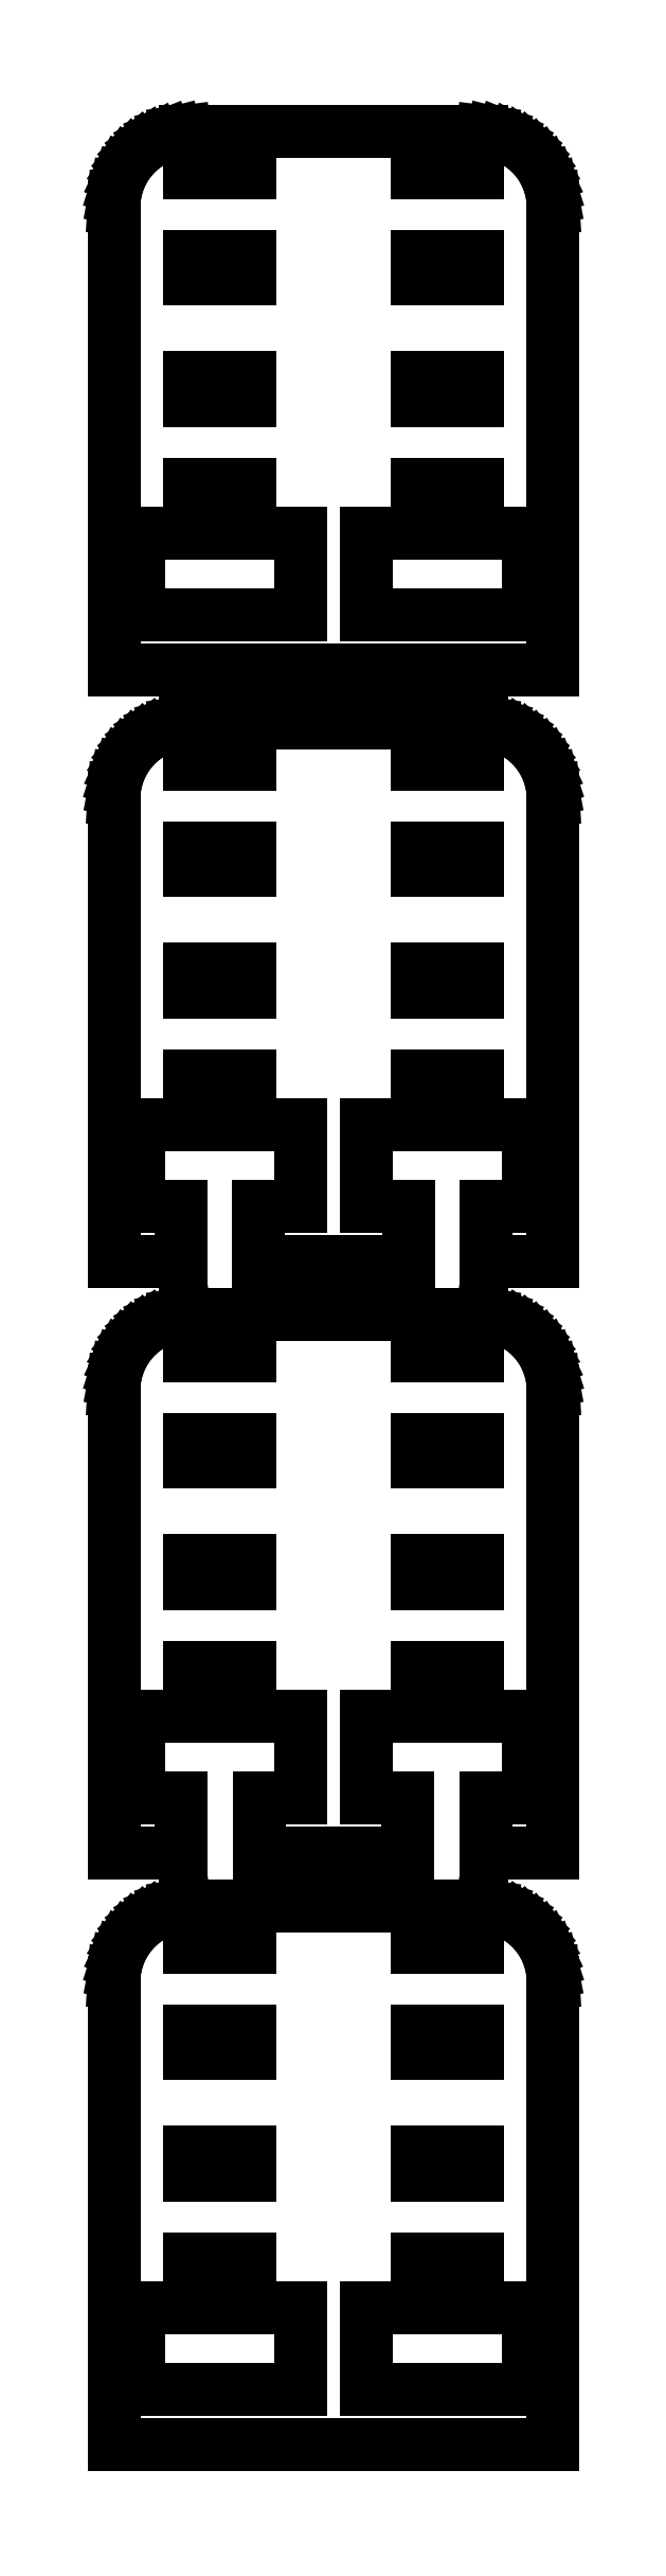
<metadata>
{"format":"dxf","ext":"dxf","renderer":"ezdxf+matplotlib","layout":"modelspace","background":"white","min_lineweight":24,"dpi":150}
</metadata>
<code>
0
SECTION
2
ENTITIES
0
LINE
8
0
10
14.5
20
147.5
11
14.46
21
148.1
0
LINE
8
0
10
14.46
20
148.1
11
14.34
21
148.7
0
LINE
8
0
10
14.34
20
148.7
11
14.15
21
149.3
0
LINE
8
0
10
14.15
20
149.3
11
13.88
21
149.9
0
LINE
8
0
10
13.88
20
149.9
11
13.55
21
150.4
0
LINE
8
0
10
13.55
20
150.4
11
13.14
21
150.9
0
LINE
8
0
10
13.14
20
150.9
11
12.69
21
151.4
0
LINE
8
0
10
12.69
20
151.4
11
12.18
21
151.7
0
LINE
8
0
10
12.18
20
151.7
11
11.63
21
152
0
LINE
8
0
10
11.63
20
152
11
11.05
21
152.3
0
LINE
8
0
10
11.05
20
152.3
11
10.44
21
152.4
0
LINE
8
0
10
10.44
20
152.4
11
9.814
21
152.5
0
LINE
8
0
10
9.814
20
152.5
11
-9.814
21
152.5
0
LINE
8
0
10
-9.814
20
152.5
11
-10.44
21
152.4
0
LINE
8
0
10
-10.44
20
152.4
11
-11.05
21
152.3
0
LINE
8
0
10
-11.05
20
152.3
11
-11.63
21
152
0
LINE
8
0
10
-11.63
20
152
11
-12.18
21
151.7
0
LINE
8
0
10
-12.18
20
151.7
11
-12.69
21
151.4
0
LINE
8
0
10
-12.69
20
151.4
11
-13.14
21
150.9
0
LINE
8
0
10
-13.14
20
150.9
11
-13.55
21
150.4
0
LINE
8
0
10
-13.55
20
150.4
11
-13.88
21
149.9
0
LINE
8
0
10
-13.88
20
149.9
11
-14.15
21
149.3
0
LINE
8
0
10
-14.15
20
149.3
11
-14.34
21
148.7
0
LINE
8
0
10
-14.34
20
148.7
11
-14.46
21
148.1
0
LINE
8
0
10
-14.46
20
148.1
11
-14.5
21
147.5
0
LINE
8
0
10
-14.5
20
147.5
11
-14.5
21
117
0
LINE
8
0
10
-14.5
20
117
11
14.5
21
117
0
LINE
8
0
10
14.5
20
117
11
14.5
21
147.5
0
LINE
8
0
10
5.5
20
149.8
11
5.5
21
151.2
0
LINE
8
0
10
5.5
20
151.2
11
9.5
21
151.2
0
LINE
8
0
10
9.5
20
151.2
11
9.5
21
149.8
0
LINE
8
0
10
9.5
20
149.8
11
5.5
21
149.8
0
LINE
8
0
10
-9.5
20
149.8
11
-9.5
21
151.2
0
LINE
8
0
10
-9.5
20
151.2
11
-5.5
21
151.2
0
LINE
8
0
10
-5.5
20
151.2
11
-5.5
21
149.8
0
LINE
8
0
10
-5.5
20
149.8
11
-9.5
21
149.8
0
LINE
8
0
10
-9.5
20
142.8
11
-9.5
21
144.2
0
LINE
8
0
10
-9.5
20
144.2
11
-5.5
21
144.2
0
LINE
8
0
10
-5.5
20
144.2
11
-5.5
21
142.8
0
LINE
8
0
10
-5.5
20
142.8
11
-9.5
21
142.8
0
LINE
8
0
10
5.5
20
142.8
11
5.5
21
144.2
0
LINE
8
0
10
5.5
20
144.2
11
9.5
21
144.2
0
LINE
8
0
10
9.5
20
144.2
11
9.5
21
142.8
0
LINE
8
0
10
9.5
20
142.8
11
5.5
21
142.8
0
LINE
8
0
10
5.5
20
134.8
11
5.5
21
136.2
0
LINE
8
0
10
5.5
20
136.2
11
9.5
21
136.2
0
LINE
8
0
10
9.5
20
136.2
11
9.5
21
134.8
0
LINE
8
0
10
9.5
20
134.8
11
5.5
21
134.8
0
LINE
8
0
10
-9.5
20
134.8
11
-9.5
21
136.2
0
LINE
8
0
10
-9.5
20
136.2
11
-5.5
21
136.2
0
LINE
8
0
10
-5.5
20
136.2
11
-5.5
21
134.8
0
LINE
8
0
10
-5.5
20
134.8
11
-9.5
21
134.8
0
LINE
8
0
10
5.5
20
127.8
11
5.5
21
129.2
0
LINE
8
0
10
5.5
20
129.2
11
9.5
21
129.2
0
LINE
8
0
10
9.5
20
129.2
11
9.5
21
127.8
0
LINE
8
0
10
9.5
20
127.8
11
5.5
21
127.8
0
LINE
8
0
10
-9.5
20
127.8
11
-9.5
21
129.2
0
LINE
8
0
10
-9.5
20
129.2
11
-5.5
21
129.2
0
LINE
8
0
10
-5.5
20
129.2
11
-5.5
21
127.8
0
LINE
8
0
10
-5.5
20
127.8
11
-9.5
21
127.8
0
LINE
8
0
10
2.153
20
120.6
11
2.153
21
126
0
LINE
8
0
10
2.153
20
126
11
12.85
21
126
0
LINE
8
0
10
12.85
20
126
11
12.85
21
120.6
0
LINE
8
0
10
12.85
20
120.6
11
2.153
21
120.6
0
LINE
8
0
10
-12.85
20
120.6
11
-12.85
21
126
0
LINE
8
0
10
-12.85
20
126
11
-2.153
21
126
0
LINE
8
0
10
-2.153
20
126
11
-2.153
21
120.6
0
LINE
8
0
10
-2.153
20
120.6
11
-12.85
21
120.6
0
LINE
8
0
10
-10.03
20
81.6
11
-12.85
21
81.6
0
LINE
8
0
10
-12.85
20
81.6
11
-12.85
21
87
0
LINE
8
0
10
-12.85
20
87
11
-2.153
21
87
0
LINE
8
0
10
-2.153
20
87
11
-2.153
21
81.6
0
LINE
8
0
10
-2.153
20
81.6
11
-4.969
21
81.6
0
LINE
8
0
10
-4.969
20
81.6
11
-4.969
21
78
0
LINE
8
0
10
-4.969
20
78
11
4.969
21
78
0
LINE
8
0
10
4.969
20
78
11
4.969
21
81.6
0
LINE
8
0
10
4.969
20
81.6
11
2.153
21
81.6
0
LINE
8
0
10
2.153
20
81.6
11
2.153
21
87
0
LINE
8
0
10
2.153
20
87
11
12.85
21
87
0
LINE
8
0
10
12.85
20
87
11
12.85
21
81.6
0
LINE
8
0
10
12.85
20
81.6
11
10.03
21
81.6
0
LINE
8
0
10
10.03
20
81.6
11
10.03
21
78
0
LINE
8
0
10
10.03
20
78
11
14.5
21
78
0
LINE
8
0
10
14.5
20
78
11
14.5
21
108.5
0
LINE
8
0
10
14.5
20
108.5
11
14.46
21
109.1
0
LINE
8
0
10
14.46
20
109.1
11
14.34
21
109.7
0
LINE
8
0
10
14.34
20
109.7
11
14.15
21
110.3
0
LINE
8
0
10
14.15
20
110.3
11
13.88
21
110.9
0
LINE
8
0
10
13.88
20
110.9
11
13.55
21
111.4
0
LINE
8
0
10
13.55
20
111.4
11
13.14
21
111.9
0
LINE
8
0
10
13.14
20
111.9
11
12.69
21
112.4
0
LINE
8
0
10
12.69
20
112.4
11
12.18
21
112.7
0
LINE
8
0
10
12.18
20
112.7
11
11.63
21
113
0
LINE
8
0
10
11.63
20
113
11
11.05
21
113.3
0
LINE
8
0
10
11.05
20
113.3
11
10.44
21
113.4
0
LINE
8
0
10
10.44
20
113.4
11
9.814
21
113.5
0
LINE
8
0
10
9.814
20
113.5
11
-9.814
21
113.5
0
LINE
8
0
10
-9.814
20
113.5
11
-10.44
21
113.4
0
LINE
8
0
10
-10.44
20
113.4
11
-11.05
21
113.3
0
LINE
8
0
10
-11.05
20
113.3
11
-11.63
21
113
0
LINE
8
0
10
-11.63
20
113
11
-12.18
21
112.7
0
LINE
8
0
10
-12.18
20
112.7
11
-12.69
21
112.4
0
LINE
8
0
10
-12.69
20
112.4
11
-13.14
21
111.9
0
LINE
8
0
10
-13.14
20
111.9
11
-13.55
21
111.4
0
LINE
8
0
10
-13.55
20
111.4
11
-13.88
21
110.9
0
LINE
8
0
10
-13.88
20
110.9
11
-14.15
21
110.3
0
LINE
8
0
10
-14.15
20
110.3
11
-14.34
21
109.7
0
LINE
8
0
10
-14.34
20
109.7
11
-14.46
21
109.1
0
LINE
8
0
10
-14.46
20
109.1
11
-14.5
21
108.5
0
LINE
8
0
10
-14.5
20
108.5
11
-14.5
21
78
0
LINE
8
0
10
-14.5
20
78
11
-10.03
21
78
0
LINE
8
0
10
-10.03
20
78
11
-10.03
21
81.6
0
LINE
8
0
10
5.5
20
110.8
11
5.5
21
112.2
0
LINE
8
0
10
5.5
20
112.2
11
9.5
21
112.2
0
LINE
8
0
10
9.5
20
112.2
11
9.5
21
110.8
0
LINE
8
0
10
9.5
20
110.8
11
5.5
21
110.8
0
LINE
8
0
10
-9.5
20
110.8
11
-9.5
21
112.2
0
LINE
8
0
10
-9.5
20
112.2
11
-5.5
21
112.2
0
LINE
8
0
10
-5.5
20
112.2
11
-5.5
21
110.8
0
LINE
8
0
10
-5.5
20
110.8
11
-9.5
21
110.8
0
LINE
8
0
10
5.5
20
103.8
11
5.5
21
105.2
0
LINE
8
0
10
5.5
20
105.2
11
9.5
21
105.2
0
LINE
8
0
10
9.5
20
105.2
11
9.5
21
103.8
0
LINE
8
0
10
9.5
20
103.8
11
5.5
21
103.8
0
LINE
8
0
10
-9.5
20
103.8
11
-9.5
21
105.2
0
LINE
8
0
10
-9.5
20
105.2
11
-5.5
21
105.2
0
LINE
8
0
10
-5.5
20
105.2
11
-5.5
21
103.8
0
LINE
8
0
10
-5.5
20
103.8
11
-9.5
21
103.8
0
LINE
8
0
10
-9.5
20
95.75
11
-9.5
21
97.25
0
LINE
8
0
10
-9.5
20
97.25
11
-5.5
21
97.25
0
LINE
8
0
10
-5.5
20
97.25
11
-5.5
21
95.75
0
LINE
8
0
10
-5.5
20
95.75
11
-9.5
21
95.75
0
LINE
8
0
10
5.5
20
95.75
11
5.5
21
97.25
0
LINE
8
0
10
5.5
20
97.25
11
9.5
21
97.25
0
LINE
8
0
10
9.5
20
97.25
11
9.5
21
95.75
0
LINE
8
0
10
9.5
20
95.75
11
5.5
21
95.75
0
LINE
8
0
10
-9.5
20
88.75
11
-9.5
21
90.25
0
LINE
8
0
10
-9.5
20
90.25
11
-5.5
21
90.25
0
LINE
8
0
10
-5.5
20
90.25
11
-5.5
21
88.75
0
LINE
8
0
10
-5.5
20
88.75
11
-9.5
21
88.75
0
LINE
8
0
10
5.5
20
88.75
11
5.5
21
90.25
0
LINE
8
0
10
5.5
20
90.25
11
9.5
21
90.25
0
LINE
8
0
10
9.5
20
90.25
11
9.5
21
88.75
0
LINE
8
0
10
9.5
20
88.75
11
5.5
21
88.75
0
LINE
8
0
10
-10.09
20
42.6
11
-12.85
21
42.6
0
LINE
8
0
10
-12.85
20
42.6
11
-12.85
21
48
0
LINE
8
0
10
-12.85
20
48
11
-2.153
21
48
0
LINE
8
0
10
-2.153
20
48
11
-2.153
21
42.6
0
LINE
8
0
10
-2.153
20
42.6
11
-4.906
21
42.6
0
LINE
8
0
10
-4.906
20
42.6
11
-4.906
21
39
0
LINE
8
0
10
-4.906
20
39
11
4.906
21
39
0
LINE
8
0
10
4.906
20
39
11
4.906
21
42.6
0
LINE
8
0
10
4.906
20
42.6
11
2.153
21
42.6
0
LINE
8
0
10
2.153
20
42.6
11
2.153
21
48
0
LINE
8
0
10
2.153
20
48
11
12.85
21
48
0
LINE
8
0
10
12.85
20
48
11
12.85
21
42.6
0
LINE
8
0
10
12.85
20
42.6
11
10.09
21
42.6
0
LINE
8
0
10
10.09
20
42.6
11
10.09
21
39
0
LINE
8
0
10
10.09
20
39
11
14.5
21
39
0
LINE
8
0
10
14.5
20
39
11
14.5
21
69.5
0
LINE
8
0
10
14.5
20
69.5
11
14.46
21
70.13
0
LINE
8
0
10
14.46
20
70.13
11
14.34
21
70.74
0
LINE
8
0
10
14.34
20
70.74
11
14.15
21
71.34
0
LINE
8
0
10
14.15
20
71.34
11
13.88
21
71.91
0
LINE
8
0
10
13.88
20
71.91
11
13.55
21
72.44
0
LINE
8
0
10
13.55
20
72.44
11
13.14
21
72.92
0
LINE
8
0
10
13.14
20
72.92
11
12.69
21
73.35
0
LINE
8
0
10
12.69
20
73.35
11
12.18
21
73.72
0
LINE
8
0
10
12.18
20
73.72
11
11.63
21
74.02
0
LINE
8
0
10
11.63
20
74.02
11
11.05
21
74.26
0
LINE
8
0
10
11.05
20
74.26
11
10.44
21
74.41
0
LINE
8
0
10
10.44
20
74.41
11
9.814
21
74.49
0
LINE
8
0
10
9.814
20
74.49
11
-9.814
21
74.49
0
LINE
8
0
10
-9.814
20
74.49
11
-10.44
21
74.41
0
LINE
8
0
10
-10.44
20
74.41
11
-11.05
21
74.26
0
LINE
8
0
10
-11.05
20
74.26
11
-11.63
21
74.02
0
LINE
8
0
10
-11.63
20
74.02
11
-12.18
21
73.72
0
LINE
8
0
10
-12.18
20
73.72
11
-12.69
21
73.35
0
LINE
8
0
10
-12.69
20
73.35
11
-13.14
21
72.92
0
LINE
8
0
10
-13.14
20
72.92
11
-13.55
21
72.44
0
LINE
8
0
10
-13.55
20
72.44
11
-13.88
21
71.91
0
LINE
8
0
10
-13.88
20
71.91
11
-14.15
21
71.34
0
LINE
8
0
10
-14.15
20
71.34
11
-14.34
21
70.74
0
LINE
8
0
10
-14.34
20
70.74
11
-14.46
21
70.13
0
LINE
8
0
10
-14.46
20
70.13
11
-14.5
21
69.5
0
LINE
8
0
10
-14.5
20
69.5
11
-14.5
21
39
0
LINE
8
0
10
-14.5
20
39
11
-10.09
21
39
0
LINE
8
0
10
-10.09
20
39
11
-10.09
21
42.6
0
LINE
8
0
10
5.5
20
71.75
11
5.5
21
73.25
0
LINE
8
0
10
5.5
20
73.25
11
9.5
21
73.25
0
LINE
8
0
10
9.5
20
73.25
11
9.5
21
71.75
0
LINE
8
0
10
9.5
20
71.75
11
5.5
21
71.75
0
LINE
8
0
10
-9.5
20
71.75
11
-9.5
21
73.25
0
LINE
8
0
10
-9.5
20
73.25
11
-5.5
21
73.25
0
LINE
8
0
10
-5.5
20
73.25
11
-5.5
21
71.75
0
LINE
8
0
10
-5.5
20
71.75
11
-9.5
21
71.75
0
LINE
8
0
10
5.5
20
64.75
11
5.5
21
66.25
0
LINE
8
0
10
5.5
20
66.25
11
9.5
21
66.25
0
LINE
8
0
10
9.5
20
66.25
11
9.5
21
64.75
0
LINE
8
0
10
9.5
20
64.75
11
5.5
21
64.75
0
LINE
8
0
10
-9.5
20
64.75
11
-9.5
21
66.25
0
LINE
8
0
10
-9.5
20
66.25
11
-5.5
21
66.25
0
LINE
8
0
10
-5.5
20
66.25
11
-5.5
21
64.75
0
LINE
8
0
10
-5.5
20
64.75
11
-9.5
21
64.75
0
LINE
8
0
10
5.5
20
56.75
11
5.5
21
58.25
0
LINE
8
0
10
5.5
20
58.25
11
9.5
21
58.25
0
LINE
8
0
10
9.5
20
58.25
11
9.5
21
56.75
0
LINE
8
0
10
9.5
20
56.75
11
5.5
21
56.75
0
LINE
8
0
10
-9.5
20
56.75
11
-9.5
21
58.25
0
LINE
8
0
10
-9.5
20
58.25
11
-5.5
21
58.25
0
LINE
8
0
10
-5.5
20
58.25
11
-5.5
21
56.75
0
LINE
8
0
10
-5.5
20
56.75
11
-9.5
21
56.75
0
LINE
8
0
10
-9.5
20
49.75
11
-9.5
21
51.25
0
LINE
8
0
10
-9.5
20
51.25
11
-5.5
21
51.25
0
LINE
8
0
10
-5.5
20
51.25
11
-5.5
21
49.75
0
LINE
8
0
10
-5.5
20
49.75
11
-9.5
21
49.75
0
LINE
8
0
10
5.5
20
49.75
11
5.5
21
51.25
0
LINE
8
0
10
5.5
20
51.25
11
9.5
21
51.25
0
LINE
8
0
10
9.5
20
51.25
11
9.5
21
49.75
0
LINE
8
0
10
9.5
20
49.75
11
5.5
21
49.75
0
LINE
8
0
10
14.5
20
30.5
11
14.46
21
31.13
0
LINE
8
0
10
14.46
20
31.13
11
14.34
21
31.74
0
LINE
8
0
10
14.34
20
31.74
11
14.15
21
32.34
0
LINE
8
0
10
14.15
20
32.34
11
13.88
21
32.91
0
LINE
8
0
10
13.88
20
32.91
11
13.55
21
33.44
0
LINE
8
0
10
13.55
20
33.44
11
13.14
21
33.92
0
LINE
8
0
10
13.14
20
33.92
11
12.69
21
34.35
0
LINE
8
0
10
12.69
20
34.35
11
12.18
21
34.72
0
LINE
8
0
10
12.18
20
34.72
11
11.63
21
35.02
0
LINE
8
0
10
11.63
20
35.02
11
11.05
21
35.26
0
LINE
8
0
10
11.05
20
35.26
11
10.44
21
35.41
0
LINE
8
0
10
10.44
20
35.41
11
9.814
21
35.49
0
LINE
8
0
10
9.814
20
35.49
11
-9.814
21
35.49
0
LINE
8
0
10
-9.814
20
35.49
11
-10.44
21
35.41
0
LINE
8
0
10
-10.44
20
35.41
11
-11.05
21
35.26
0
LINE
8
0
10
-11.05
20
35.26
11
-11.63
21
35.02
0
LINE
8
0
10
-11.63
20
35.02
11
-12.18
21
34.72
0
LINE
8
0
10
-12.18
20
34.72
11
-12.69
21
34.35
0
LINE
8
0
10
-12.69
20
34.35
11
-13.14
21
33.92
0
LINE
8
0
10
-13.14
20
33.92
11
-13.55
21
33.44
0
LINE
8
0
10
-13.55
20
33.44
11
-13.88
21
32.91
0
LINE
8
0
10
-13.88
20
32.91
11
-14.15
21
32.34
0
LINE
8
0
10
-14.15
20
32.34
11
-14.34
21
31.74
0
LINE
8
0
10
-14.34
20
31.74
11
-14.46
21
31.13
0
LINE
8
0
10
-14.46
20
31.13
11
-14.5
21
30.5
0
LINE
8
0
10
-14.5
20
30.5
11
-14.5
21
0
0
LINE
8
0
10
-14.5
20
0
11
14.5
21
0
0
LINE
8
0
10
14.5
20
0
11
14.5
21
30.5
0
LINE
8
0
10
-9.5
20
32.75
11
-9.5
21
34.25
0
LINE
8
0
10
-9.5
20
34.25
11
-5.5
21
34.25
0
LINE
8
0
10
-5.5
20
34.25
11
-5.5
21
32.75
0
LINE
8
0
10
-5.5
20
32.75
11
-9.5
21
32.75
0
LINE
8
0
10
5.5
20
32.75
11
5.5
21
34.25
0
LINE
8
0
10
5.5
20
34.25
11
9.5
21
34.25
0
LINE
8
0
10
9.5
20
34.25
11
9.5
21
32.75
0
LINE
8
0
10
9.5
20
32.75
11
5.5
21
32.75
0
LINE
8
0
10
-9.5
20
25.75
11
-9.5
21
27.25
0
LINE
8
0
10
-9.5
20
27.25
11
-5.5
21
27.25
0
LINE
8
0
10
-5.5
20
27.25
11
-5.5
21
25.75
0
LINE
8
0
10
-5.5
20
25.75
11
-9.5
21
25.75
0
LINE
8
0
10
5.5
20
25.75
11
5.5
21
27.25
0
LINE
8
0
10
5.5
20
27.25
11
9.5
21
27.25
0
LINE
8
0
10
9.5
20
27.25
11
9.5
21
25.75
0
LINE
8
0
10
9.5
20
25.75
11
5.5
21
25.75
0
LINE
8
0
10
5.5
20
17.75
11
5.5
21
19.25
0
LINE
8
0
10
5.5
20
19.25
11
9.5
21
19.25
0
LINE
8
0
10
9.5
20
19.25
11
9.5
21
17.75
0
LINE
8
0
10
9.5
20
17.75
11
5.5
21
17.75
0
LINE
8
0
10
-9.5
20
17.75
11
-9.5
21
19.25
0
LINE
8
0
10
-9.5
20
19.25
11
-5.5
21
19.25
0
LINE
8
0
10
-5.5
20
19.25
11
-5.5
21
17.75
0
LINE
8
0
10
-5.5
20
17.75
11
-9.5
21
17.75
0
LINE
8
0
10
5.5
20
10.75
11
5.5
21
12.25
0
LINE
8
0
10
5.5
20
12.25
11
9.5
21
12.25
0
LINE
8
0
10
9.5
20
12.25
11
9.5
21
10.75
0
LINE
8
0
10
9.5
20
10.75
11
5.5
21
10.75
0
LINE
8
0
10
-9.5
20
10.75
11
-9.5
21
12.25
0
LINE
8
0
10
-9.5
20
12.25
11
-5.5
21
12.25
0
LINE
8
0
10
-5.5
20
12.25
11
-5.5
21
10.75
0
LINE
8
0
10
-5.5
20
10.75
11
-9.5
21
10.75
0
LINE
8
0
10
2.153
20
3.6
11
2.153
21
9
0
LINE
8
0
10
2.153
20
9
11
12.85
21
9
0
LINE
8
0
10
12.85
20
9
11
12.85
21
3.6
0
LINE
8
0
10
12.85
20
3.6
11
2.153
21
3.6
0
LINE
8
0
10
-12.85
20
3.6
11
-12.85
21
9
0
LINE
8
0
10
-12.85
20
9
11
-2.153
21
9
0
LINE
8
0
10
-2.153
20
9
11
-2.153
21
3.6
0
LINE
8
0
10
-2.153
20
3.6
11
-12.85
21
3.6
0
ENDSEC
0
EOF

</code>
